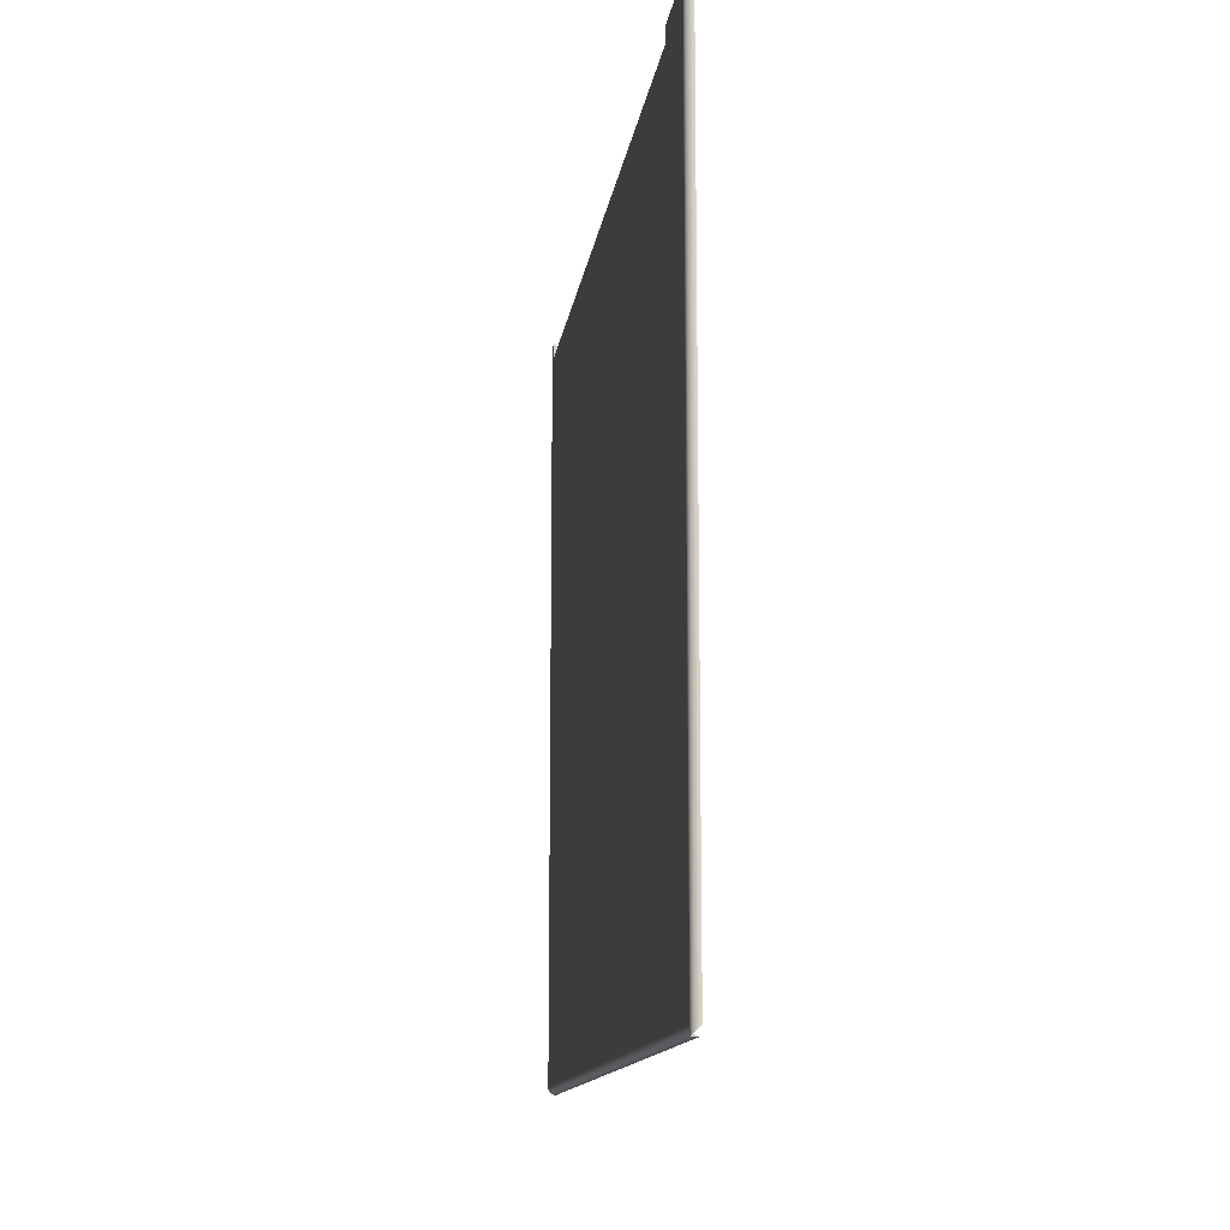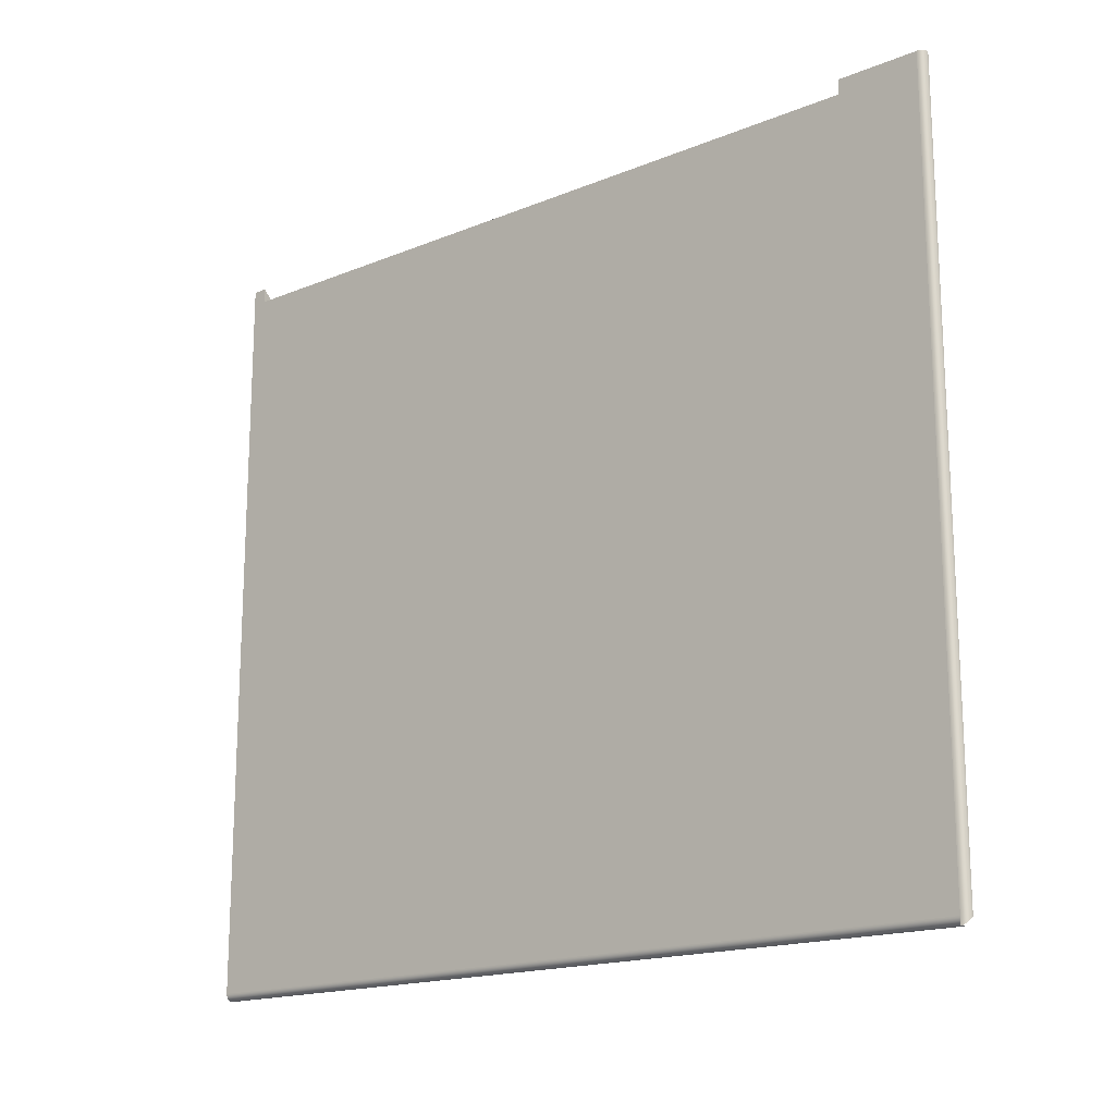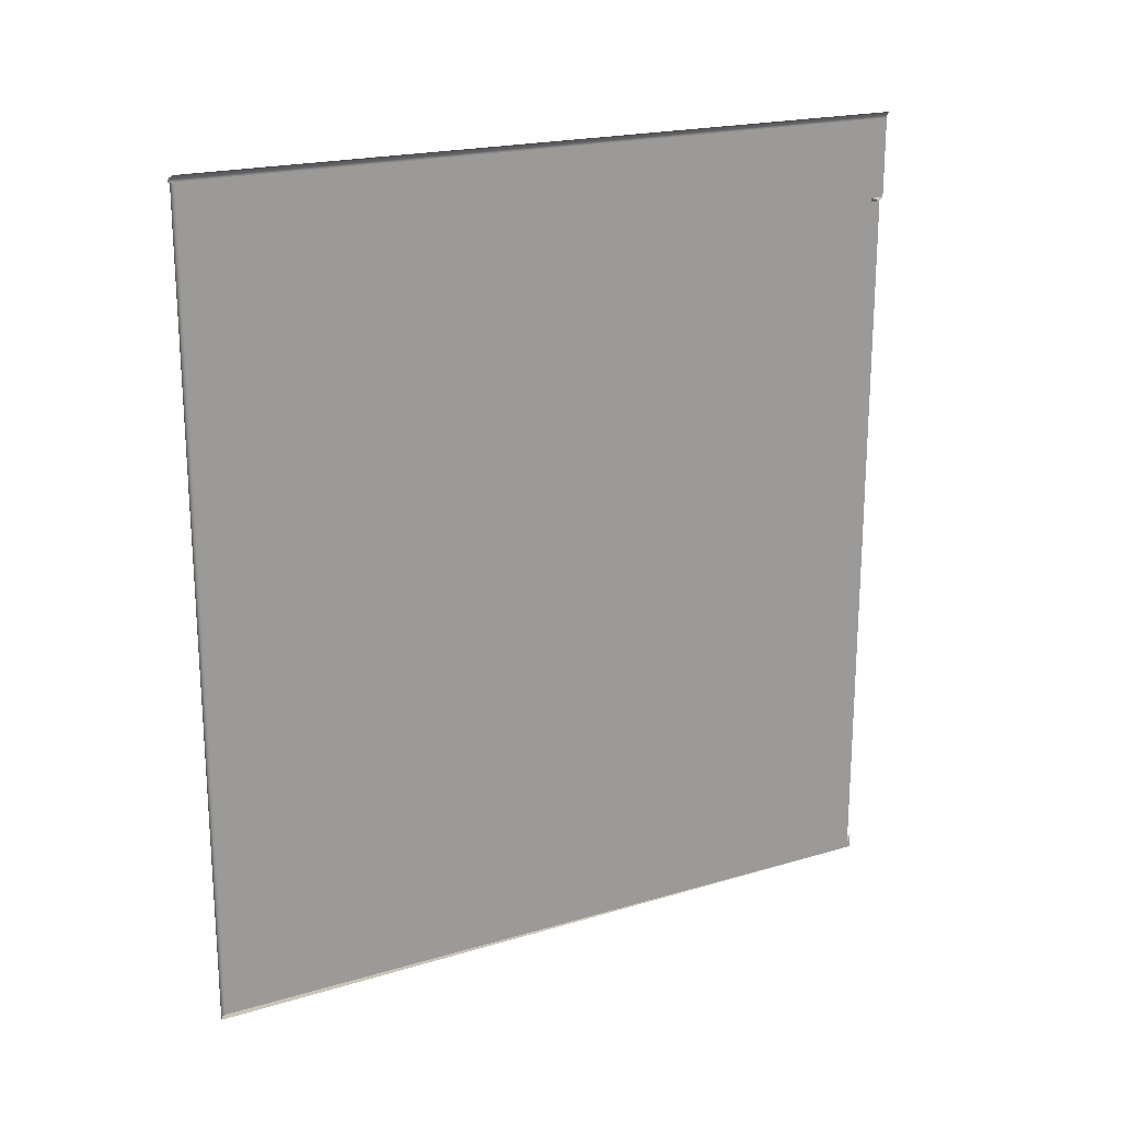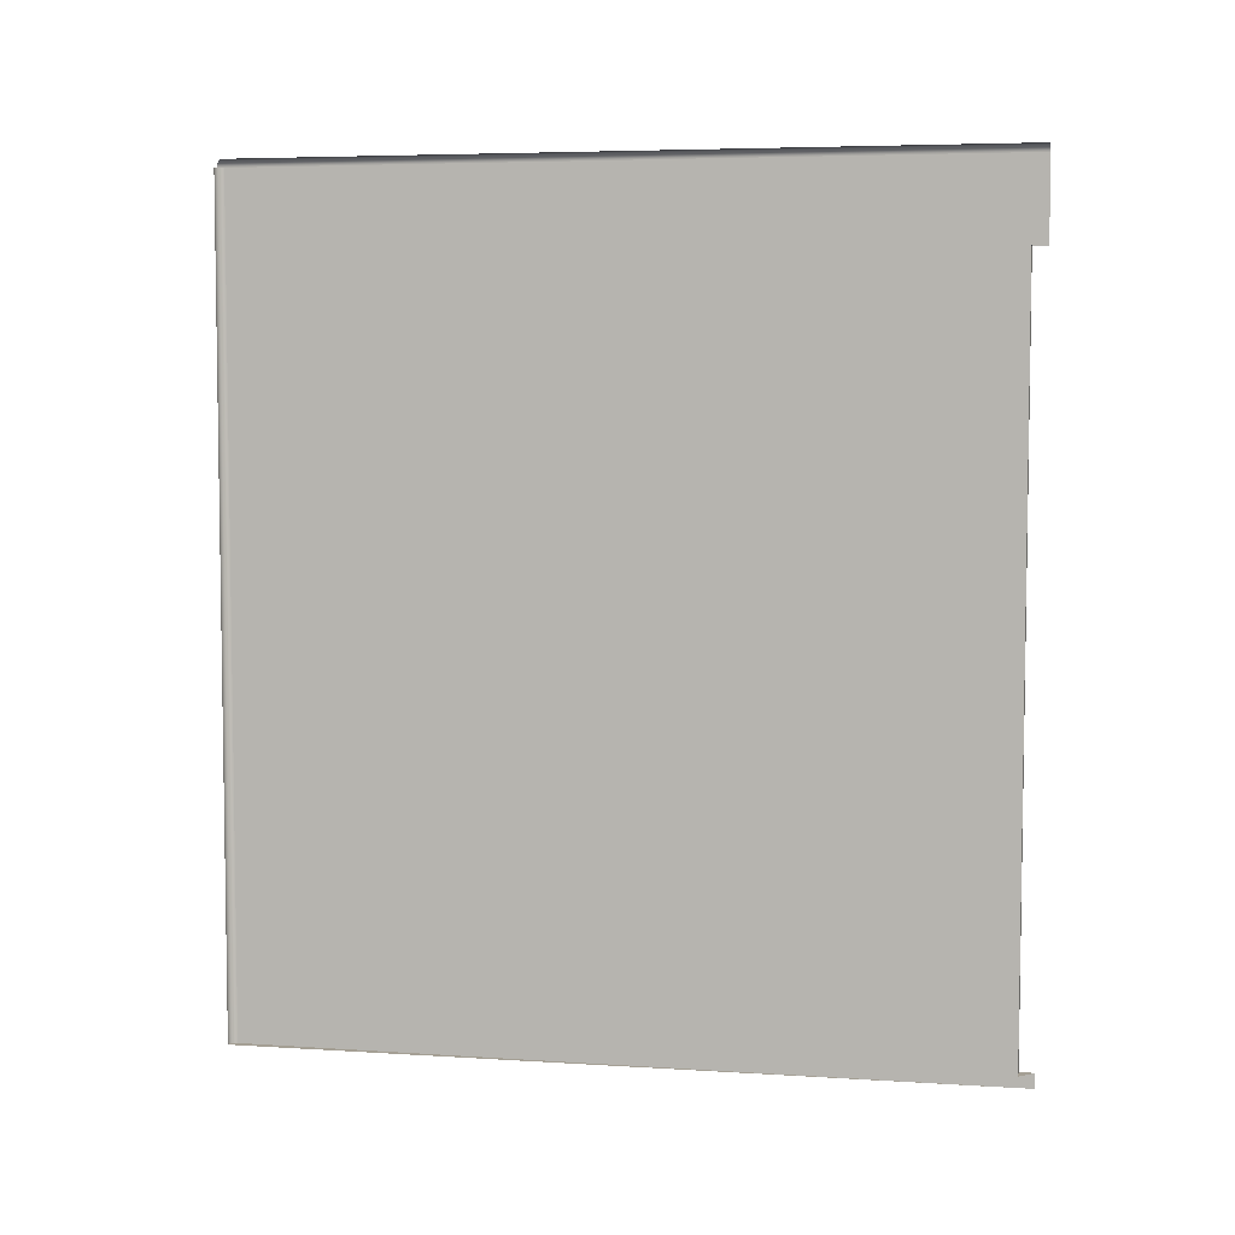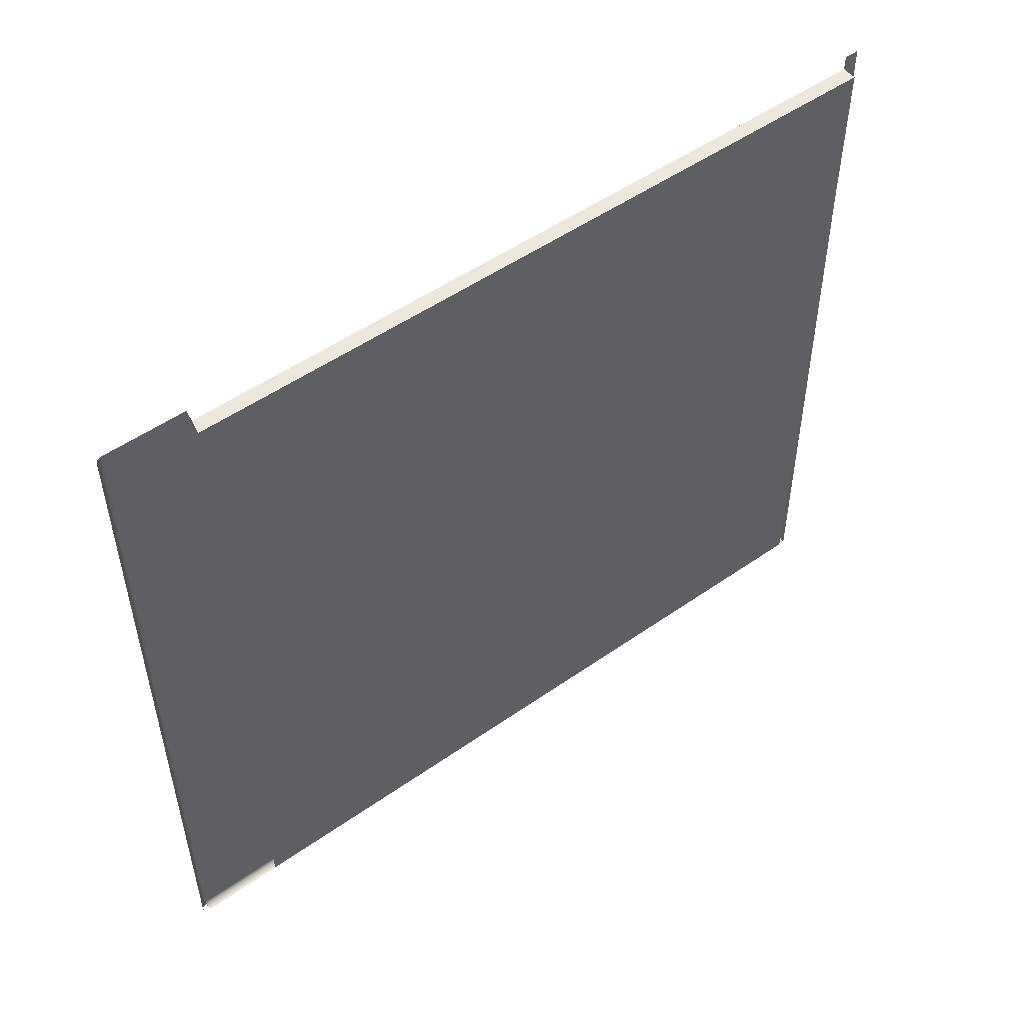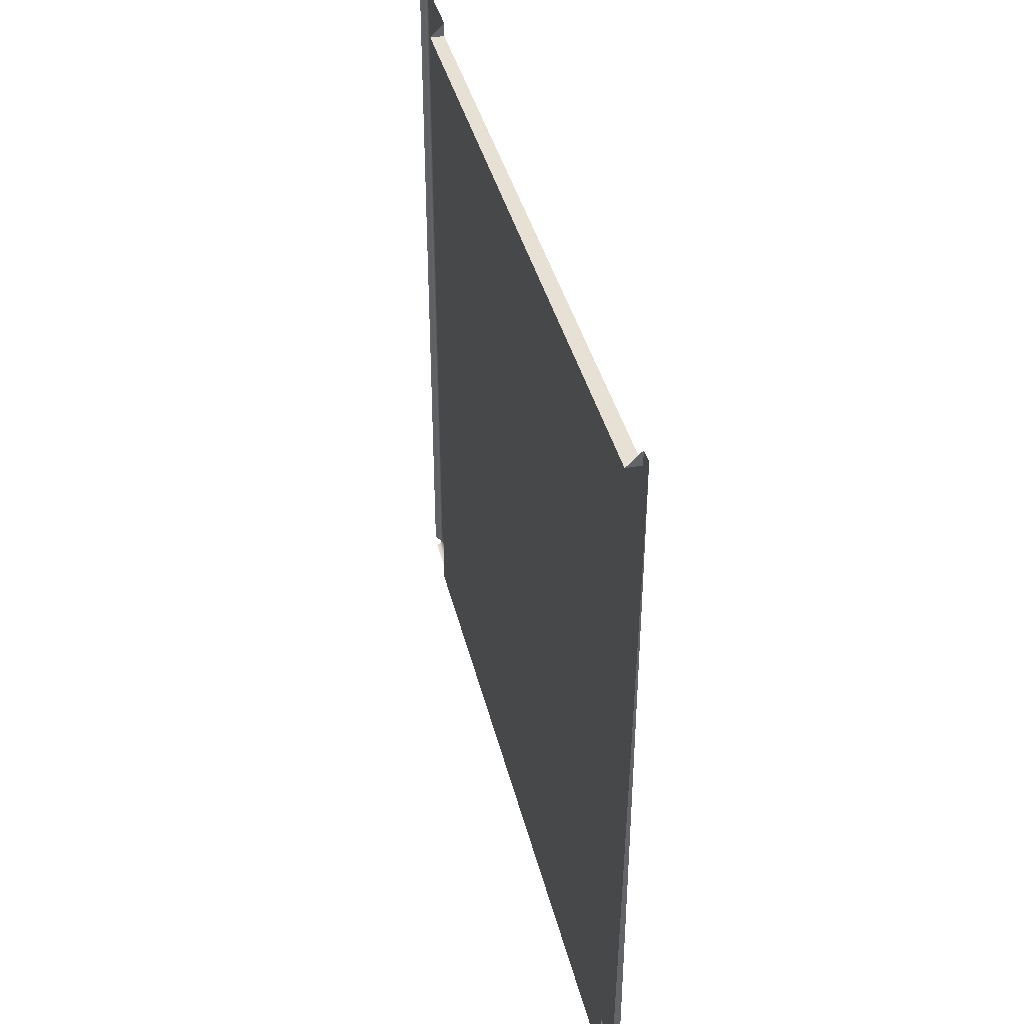
<metadata>
{"format":"obj","ext":"obj","renderer":"f3d","projection":"perspective","resolution":1024,"background":"white","views":[{"elev":-13.2,"azim":172.1,"up":"+Z"},{"elev":-17.1,"azim":129.3,"up":"+Z"},{"elev":20.2,"azim":-118.3,"up":"+Y"},{"elev":5.5,"azim":-78.4,"up":"+Y"},{"elev":51.8,"azim":-127.2,"up":"+Z"},{"elev":39.3,"azim":-13.4,"up":"+Z"}]}
</metadata>
<code>
v -0.3751 0.1383 0.3187
v -0.3858 -0.04022 0.3187
v -0.3751 -0.04022 0.3187
v -0.3858 0.1383 0.3187
v -0.3858 -0.2187 0.3187
v -0.3751 -0.2187 0.3187
v -0.3751 0.1383 0.3294
v -0.3858 0.1383 -0.2157
v -0.3858 -0.04022 -0.2157
v -0.3751 0.1971 -0.221
v -0.3751 0.1971 0.3294
v -0.3751 -0.3972 0.3187
v -0.3858 -0.2187 -0.2157
v -0.3858 -0.3972 0.3187
v -0.3858 -0.3972 -0.2157
v -0.3751 0.1978 0.3294
v -0.3751 -0.4079 -0.221
v -0.3751 -0.3972 0.3294
v -0.3751 0.1978 -0.2263
v -0.3751 -0.4079 -0.2217
v -0.3751 0.1971 -0.2264
v -0.3753 0.1985 0.3294
v -0.3751 -0.4079 0.3294
v -0.3751 0.1971 -0.2217
v -0.3753 0.1985 -0.2262
v -0.3753 -0.4079 -0.2224
v -0.3753 0.1971 -0.2224
v -0.3805 0.1971 -0.2264
v -0.3755 0.1992 0.3294
v -0.3755 -0.4079 -0.2231
v -0.3755 0.1971 -0.2231
v -0.3798 0.1971 -0.2263
v -0.3755 0.1992 -0.226
v -0.3758 -0.4079 -0.2237
v -0.3758 0.1971 -0.2237
v -0.3805 -0.4079 -0.2264
v -0.3791 0.1971 -0.2262
v -0.3798 -0.4079 -0.2263
v -0.3758 0.1998 0.3294
v -0.3762 -0.4079 -0.2243
v -0.3762 0.1971 -0.2243
v -0.3784 0.1971 -0.226
v -0.3791 -0.4079 -0.2262
v -0.3758 0.1998 -0.2257
v -0.3767 -0.4079 -0.2248
v -0.3767 0.1971 -0.2248
v -0.3778 0.1971 -0.2257
v -0.3784 -0.4079 -0.226
v -0.3762 0.2004 0.3294
v -0.3772 -0.4079 -0.2253
v -0.3772 0.1971 -0.2253
v -0.3778 -0.4079 -0.2257
v -0.3762 0.2004 -0.2253
v -0.3767 0.2009 0.3294
v -0.3767 0.2009 -0.2248
v -0.3772 0.2014 -0.2243
v -0.3772 0.2014 0.3294
v -0.3778 0.2018 -0.2237
v -0.3778 0.2018 0.3294
v -0.3784 0.2021 -0.2231
v -0.3784 0.2021 0.3294
v -0.3791 0.2023 -0.2224
v -0.3791 0.2023 0.3294
v -0.3798 0.2025 -0.2217
v -0.3798 0.2025 0.3294
v -0.3805 0.2025 -0.221
v -0.3805 0.2025 0.3294
f 1 2 3
f 2 1 4
f 3 2 1
f 4 1 2
f 5 3 2
f 2 3 5
f 6 1 3
f 3 1 6
f 7 4 1
f 1 4 7
f 8 2 4
f 4 2 8
f 3 5 6
f 6 5 3
f 9 5 2
f 2 5 9
f 10 1 6
f 6 1 10
f 1 11 7
f 7 11 1
f 2 8 9
f 9 8 2
f 5 12 6
f 6 12 5
f 5 9 13
f 13 9 5
f 11 1 10
f 10 1 11
f 10 6 12
f 12 6 10
f 12 5 14
f 14 5 12
f 15 5 13
f 13 5 15
f 10 16 11
f 11 16 10
f 10 12 17
f 17 12 10
f 5 15 14
f 14 15 5
f 14 18 12
f 12 18 14
f 16 10 19
f 19 10 16
f 18 17 12
f 12 17 18
f 20 10 17
f 17 10 20
f 19 10 21
f 21 10 19
f 19 22 16
f 16 22 19
f 17 18 23
f 23 18 17
f 10 20 24
f 24 20 10
f 23 20 17
f 17 20 23
f 24 21 10
f 10 21 24
f 22 19 25
f 25 19 22
f 26 24 20
f 20 24 26
f 23 26 20
f 20 26 23
f 27 21 24
f 24 21 27
f 25 29 22
f 22 29 25
f 24 26 27
f 27 26 24
f 23 30 26
f 26 30 23
f 31 21 27
f 27 21 31
f 21 32 28
f 28 32 21
f 29 25 33
f 33 25 29
f 30 27 26
f 26 27 30
f 23 34 30
f 30 34 23
f 35 21 31
f 31 21 35
f 27 30 31
f 31 30 27
f 32 21 37
f 37 21 32
f 38 28 32
f 32 28 38
f 33 39 29
f 29 39 33
f 23 40 34
f 34 40 23
f 34 31 30
f 30 31 34
f 41 21 35
f 35 21 41
f 31 34 35
f 35 34 31
f 28 38 36
f 36 38 28
f 37 21 42
f 42 21 37
f 43 32 37
f 37 32 43
f 32 43 38
f 38 43 32
f 39 33 44
f 44 33 39
f 23 45 40
f 40 45 23
f 40 35 34
f 34 35 40
f 46 21 41
f 41 21 46
f 35 40 41
f 41 40 35
f 23 36 38
f 38 36 23
f 42 21 47
f 47 21 42
f 48 37 42
f 42 37 48
f 37 48 43
f 43 48 37
f 23 38 43
f 43 38 23
f 44 49 39
f 39 49 44
f 23 50 45
f 45 50 23
f 45 41 40
f 40 41 45
f 51 21 46
f 46 21 51
f 41 45 46
f 46 45 41
f 47 21 51
f 51 21 47
f 52 42 47
f 47 42 52
f 42 52 48
f 48 52 42
f 23 43 48
f 48 43 23
f 49 44 53
f 53 44 49
f 23 52 50
f 50 52 23
f 51 45 50
f 50 45 51
f 45 51 46
f 46 51 45
f 50 47 51
f 51 47 50
f 47 50 52
f 52 50 47
f 23 48 52
f 52 48 23
f 53 54 49
f 49 54 53
f 54 53 55
f 55 53 54
f 56 54 55
f 55 54 56
f 54 56 57
f 57 56 54
f 58 57 56
f 56 57 58
f 57 58 59
f 59 58 57
f 60 59 58
f 58 59 60
f 59 60 61
f 61 60 59
f 62 61 60
f 60 61 62
f 61 62 63
f 63 62 61
f 64 63 62
f 62 63 64
f 63 64 65
f 65 64 63
f 66 65 64
f 64 65 66
f 65 66 67
f 67 66 65

</code>
